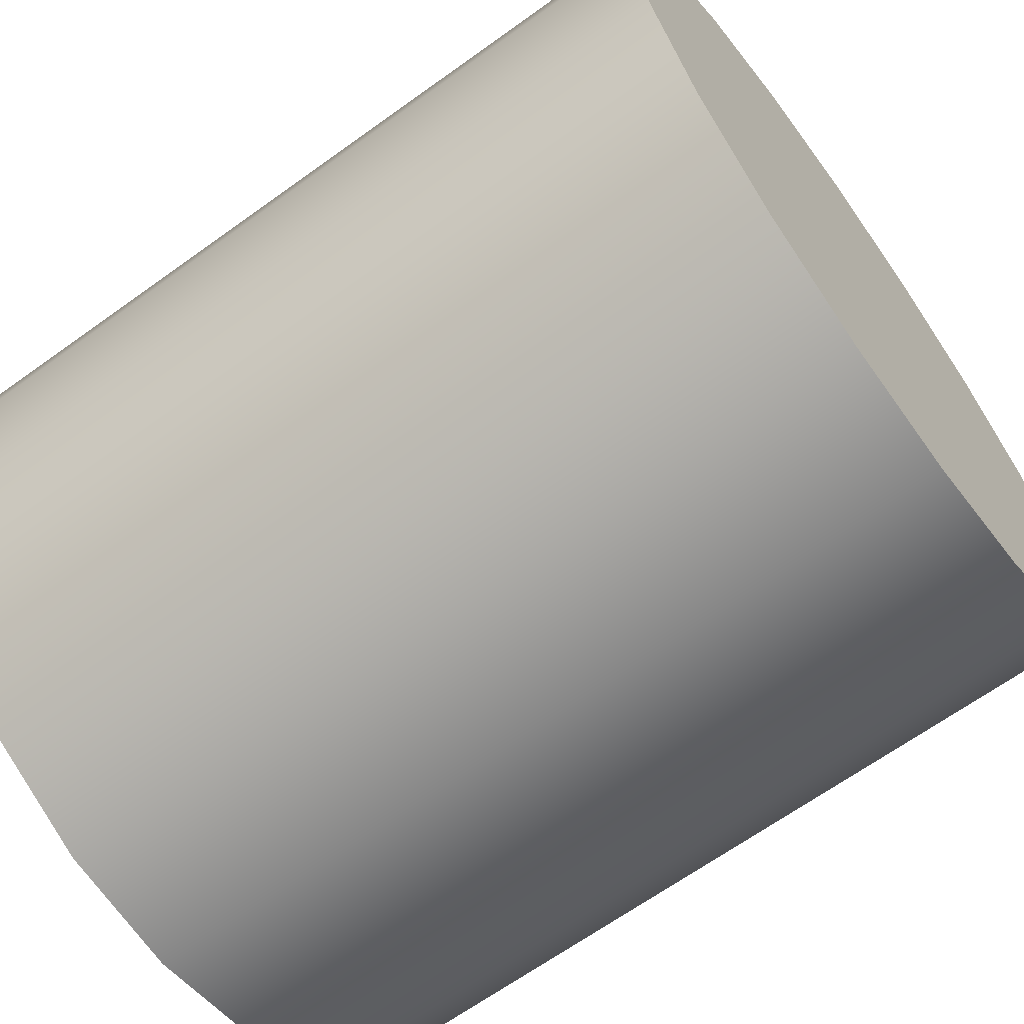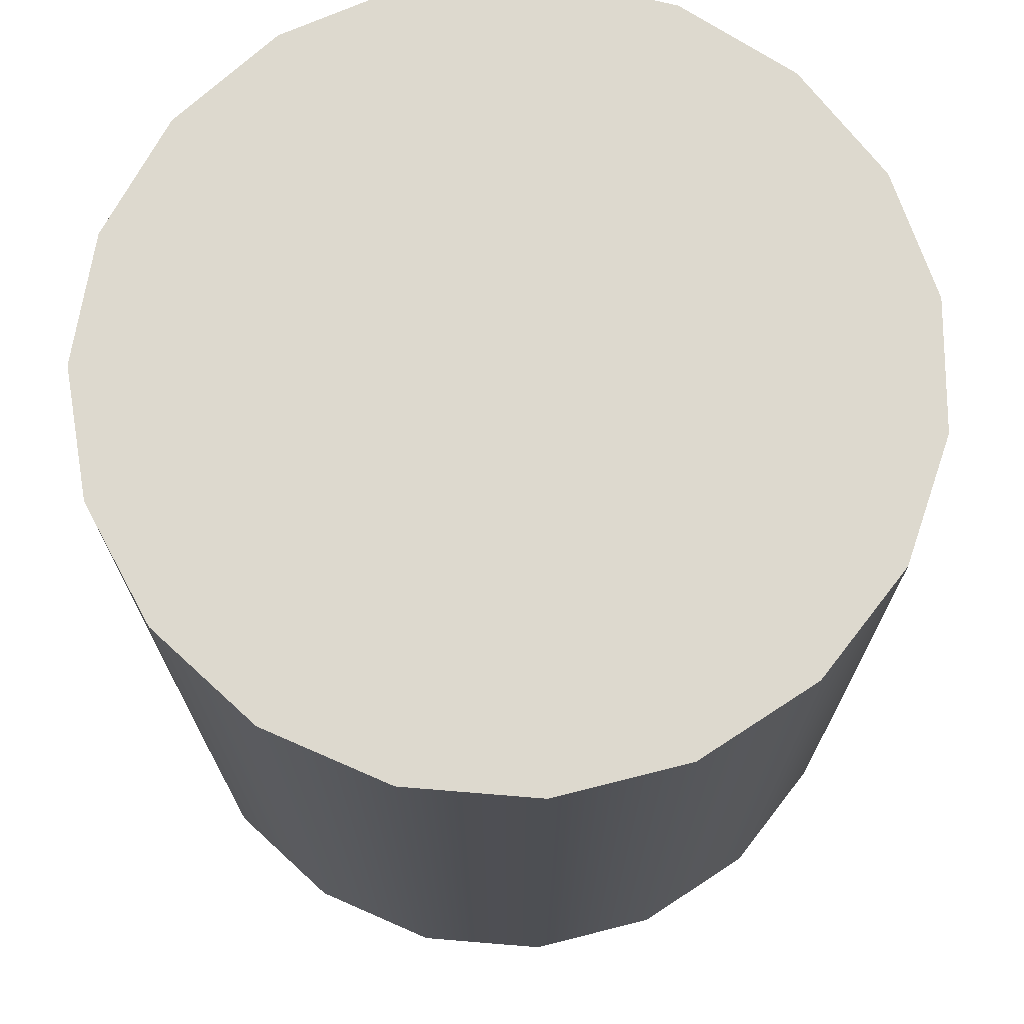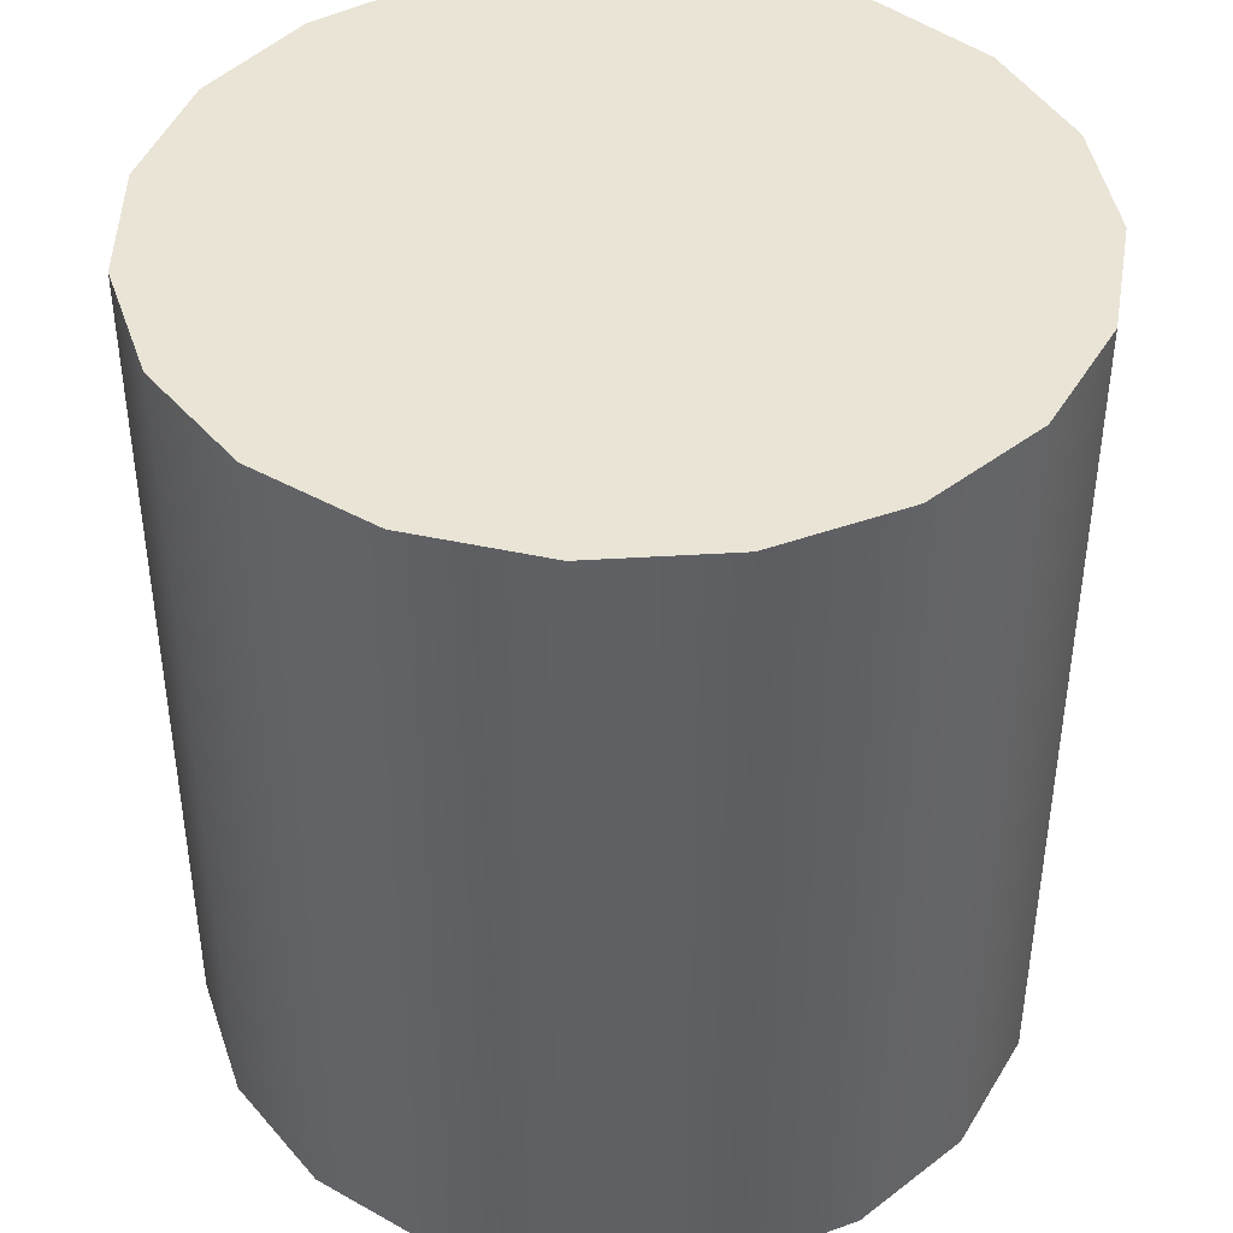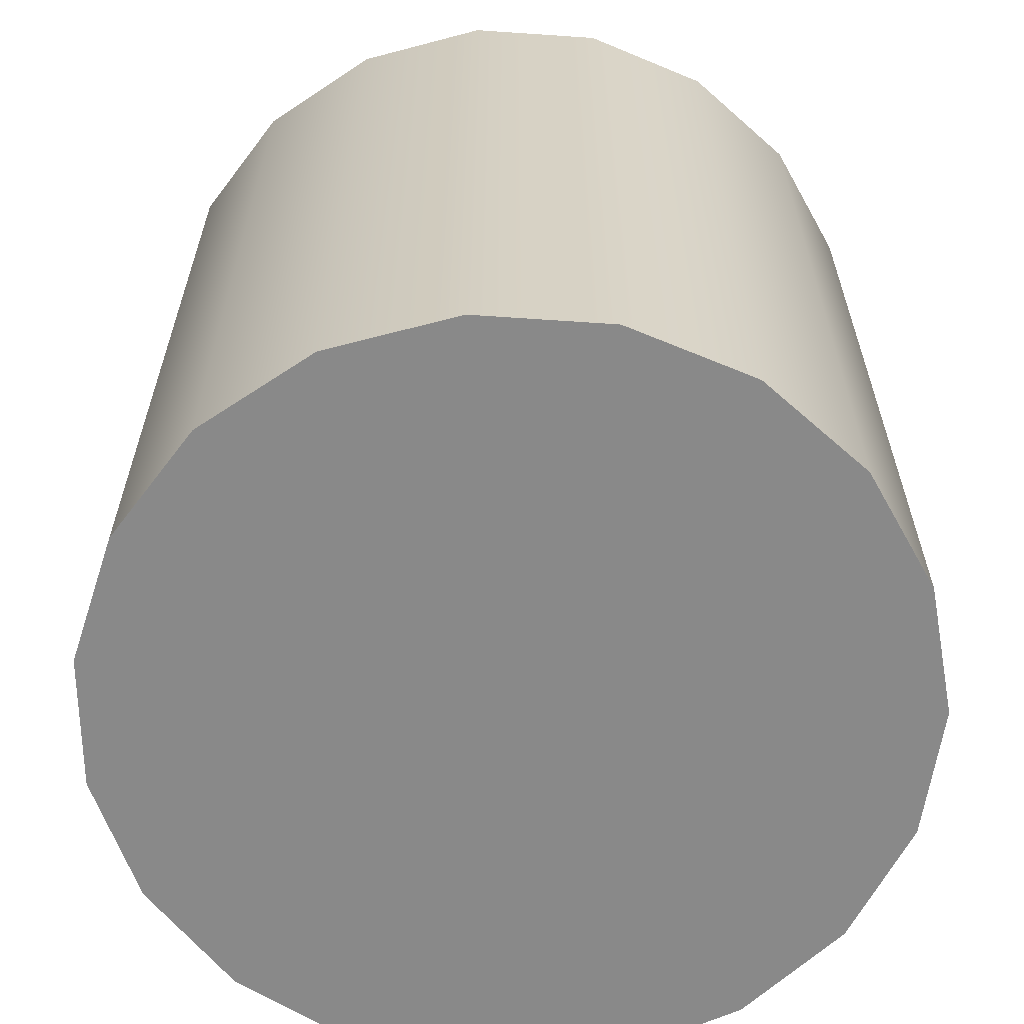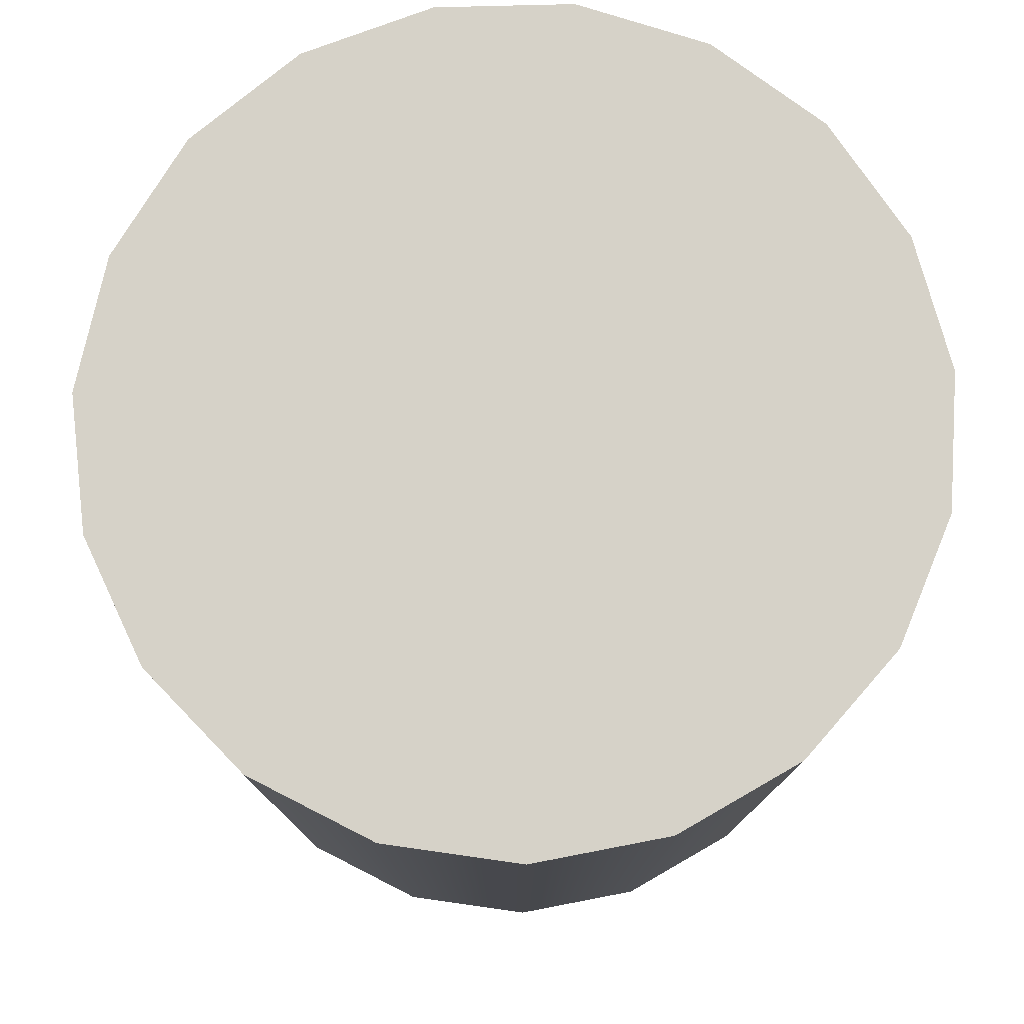
<metadata>
{"format":"obj","ext":"obj","renderer":"f3d","projection":"perspective","resolution":1024,"background":"white","views":[{"elev":-65.9,"azim":125.9,"up":"+Z"},{"elev":71.8,"azim":28.4,"up":"+Y"},{"elev":42.7,"azim":-132.1,"up":"+Y"},{"elev":-63.1,"azim":-75.0,"up":"+Y"},{"elev":78.3,"azim":-176.7,"up":"+Y"}]}
</metadata>
<code>
v  0 0 -0
v  0.1196 0 -0.0411
v  0.1265 0 -0
v  0.0998 0 -0.0777
v  0.0692 0 -0.1059
v  0.031 0 -0.1226
v  -0.0104 0 -0.126
v  -0.0508 0 -0.1158
v  -0.0856 0 -0.093
v  -0.1112 0 -0.0602
v  -0.1247 0 -0.0208
v  -0.1247 0 0.0208
v  -0.1112 0 0.0602
v  -0.0856 0 0.093
v  -0.0508 0 0.1158
v  -0.0104 0 0.126
v  0.031 0 0.1226
v  0.0692 0 0.1059
v  0.0998 0 0.0777
v  0.1196 0 0.0411
v  0.2392 0 -0.0821
v  0.2529 0 -0
v  0.1996 0 -0.1553
v  0.1383 0 -0.2117
v  0.0621 0 -0.2452
v  -0.0209 0 -0.252
v  -0.1016 0 -0.2316
v  -0.1713 0 -0.1861
v  -0.2224 0 -0.1204
v  -0.2495 0 -0.0416
v  -0.2495 0 0.0416
v  -0.2224 0 0.1204
v  -0.1713 0 0.1861
v  -0.1016 0 0.2316
v  -0.0209 0 0.252
v  0.0621 0 0.2452
v  0.1383 0 0.2117
v  0.1996 0 0.1553
v  0.2392 0 0.0821
v  0.3588 0 -0.1232
v  0.3794 0 -0
v  0.2994 0 -0.233
v  0.2075 0 -0.3176
v  0.0931 0 -0.3678
v  -0.0313 0 -0.3781
v  -0.1524 0 -0.3474
v  -0.2569 0 -0.2791
v  -0.3336 0 -0.1806
v  -0.3742 0 -0.0624
v  -0.3742 0 0.0624
v  -0.3336 0 0.1806
v  -0.2569 0 0.2791
v  -0.1524 0 0.3474
v  -0.0313 0 0.3781
v  0.0931 0 0.3678
v  0.2075 0 0.3176
v  0.2994 0 0.233
v  0.3588 0 0.1232
v  0.3588 0.1143 -0.1232
v  0.3794 0.1143 -0
v  0.2994 0.1143 -0.233
v  0.2075 0.1143 -0.3176
v  0.0931 0.1143 -0.3678
v  -0.0313 0.1143 -0.3781
v  -0.1524 0.1143 -0.3474
v  -0.2569 0.1143 -0.2791
v  -0.3336 0.1143 -0.1806
v  -0.3742 0.1143 -0.0624
v  -0.3742 0.1143 0.0624
v  -0.3336 0.1143 0.1806
v  -0.2569 0.1143 0.2791
v  -0.1524 0.1143 0.3474
v  -0.0313 0.1143 0.3781
v  0.0931 0.1143 0.3678
v  0.2075 0.1143 0.3176
v  0.2994 0.1143 0.233
v  0.3588 0.1143 0.1232
v  0.3588 0.2286 -0.1232
v  0.3794 0.2286 -0
v  0.2994 0.2286 -0.233
v  0.2075 0.2286 -0.3176
v  0.0931 0.2286 -0.3678
v  -0.0313 0.2286 -0.3781
v  -0.1524 0.2286 -0.3474
v  -0.2569 0.2286 -0.2791
v  -0.3336 0.2286 -0.1806
v  -0.3742 0.2286 -0.0624
v  -0.3742 0.2286 0.0624
v  -0.3336 0.2286 0.1806
v  -0.2569 0.2286 0.2791
v  -0.1524 0.2286 0.3474
v  -0.0313 0.2286 0.3781
v  0.0931 0.2286 0.3678
v  0.2075 0.2286 0.3176
v  0.2994 0.2286 0.233
v  0.3588 0.2286 0.1232
v  0.3588 0.3429 -0.1232
v  0.3794 0.3429 -0
v  0.2994 0.3429 -0.233
v  0.2075 0.3429 -0.3176
v  0.0931 0.3429 -0.3678
v  -0.0313 0.3429 -0.3781
v  -0.1524 0.3429 -0.3474
v  -0.2569 0.3429 -0.2791
v  -0.3336 0.3429 -0.1806
v  -0.3742 0.3429 -0.0624
v  -0.3742 0.3429 0.0624
v  -0.3336 0.3429 0.1806
v  -0.2569 0.3429 0.2791
v  -0.1524 0.3429 0.3474
v  -0.0313 0.3429 0.3781
v  0.0931 0.3429 0.3678
v  0.2075 0.3429 0.3176
v  0.2994 0.3429 0.233
v  0.3588 0.3429 0.1232
v  0.3588 0.4571 -0.1232
v  0.3794 0.4571 -0
v  0.2994 0.4571 -0.233
v  0.2075 0.4571 -0.3176
v  0.0931 0.4571 -0.3678
v  -0.0313 0.4571 -0.3781
v  -0.1524 0.4571 -0.3474
v  -0.2569 0.4571 -0.2791
v  -0.3336 0.4571 -0.1806
v  -0.3742 0.4571 -0.0624
v  -0.3742 0.4571 0.0624
v  -0.3336 0.4571 0.1806
v  -0.2569 0.4571 0.2791
v  -0.1524 0.4571 0.3474
v  -0.0313 0.4571 0.3781
v  0.0931 0.4571 0.3678
v  0.2075 0.4571 0.3176
v  0.2994 0.4571 0.233
v  0.3588 0.4571 0.1232
v  0.3588 0.5714 -0.1232
v  0.3794 0.5714 -0
v  0.2994 0.5714 -0.233
v  0.2075 0.5714 -0.3176
v  0.0931 0.5714 -0.3678
v  -0.0313 0.5714 -0.3781
v  -0.1524 0.5714 -0.3474
v  -0.2569 0.5714 -0.2791
v  -0.3336 0.5714 -0.1806
v  -0.3742 0.5714 -0.0624
v  -0.3742 0.5714 0.0624
v  -0.3336 0.5714 0.1806
v  -0.2569 0.5714 0.2791
v  -0.1524 0.5714 0.3474
v  -0.0313 0.5714 0.3781
v  0.0931 0.5714 0.3678
v  0.2075 0.5714 0.3176
v  0.2994 0.5714 0.233
v  0.3588 0.5714 0.1232
v  0.3588 0.6857 -0.1232
v  0.3794 0.6857 -0
v  0.2994 0.6857 -0.233
v  0.2075 0.6857 -0.3176
v  0.0931 0.6857 -0.3678
v  -0.0313 0.6857 -0.3781
v  -0.1524 0.6857 -0.3474
v  -0.2569 0.6857 -0.2791
v  -0.3336 0.6857 -0.1806
v  -0.3742 0.6857 -0.0624
v  -0.3742 0.6857 0.0624
v  -0.3336 0.6857 0.1806
v  -0.2569 0.6857 0.2791
v  -0.1524 0.6857 0.3474
v  -0.0313 0.6857 0.3781
v  0.0931 0.6857 0.3678
v  0.2075 0.6857 0.3176
v  0.2994 0.6857 0.233
v  0.3588 0.6857 0.1232
v  0.3588 0.8 -0.1232
v  0.3794 0.8 -0
v  0.2994 0.8 -0.233
v  0.2075 0.8 -0.3176
v  0.0931 0.8 -0.3678
v  -0.0313 0.8 -0.3781
v  -0.1524 0.8 -0.3474
v  -0.2569 0.8 -0.2791
v  -0.3336 0.8 -0.1806
v  -0.3742 0.8 -0.0624
v  -0.3742 0.8 0.0624
v  -0.3336 0.8 0.1806
v  -0.2569 0.8 0.2791
v  -0.1524 0.8 0.3474
v  -0.0313 0.8 0.3781
v  0.0931 0.8 0.3678
v  0.2075 0.8 0.3176
v  0.2994 0.8 0.233
v  0.3588 0.8 0.1232
v  0.2392 0.8 -0.0821
v  0.2529 0.8 -0
v  0.1996 0.8 -0.1553
v  0.1383 0.8 -0.2117
v  0.0621 0.8 -0.2452
v  -0.0209 0.8 -0.252
v  -0.1016 0.8 -0.2316
v  -0.1713 0.8 -0.1861
v  -0.2224 0.8 -0.1204
v  -0.2495 0.8 -0.0416
v  -0.2495 0.8 0.0416
v  -0.2224 0.8 0.1204
v  -0.1713 0.8 0.1861
v  -0.1016 0.8 0.2316
v  -0.0209 0.8 0.252
v  0.0621 0.8 0.2452
v  0.1383 0.8 0.2117
v  0.1996 0.8 0.1553
v  0.2392 0.8 0.0821
v  0.1196 0.8 -0.0411
v  0.1265 0.8 -0
v  0.0998 0.8 -0.0777
v  0.0692 0.8 -0.1059
v  0.031 0.8 -0.1226
v  -0.0104 0.8 -0.126
v  -0.0508 0.8 -0.1158
v  -0.0856 0.8 -0.093
v  -0.1112 0.8 -0.0602
v  -0.1247 0.8 -0.0208
v  -0.1247 0.8 0.0208
v  -0.1112 0.8 0.0602
v  -0.0856 0.8 0.093
v  -0.0508 0.8 0.1158
v  -0.0104 0.8 0.126
v  0.031 0.8 0.1226
v  0.0692 0.8 0.1059
v  0.0998 0.8 0.0777
v  0.1196 0.8 0.0411
v  0 0.8 -0
g Cylinder001
f 1 2 3
f 1 4 2
f 1 5 4
f 1 6 5
f 1 7 6
f 1 8 7
f 1 9 8
f 1 10 9
f 1 11 10
f 1 12 11
f 1 13 12
f 1 14 13
f 1 15 14
f 1 16 15
f 1 17 16
f 1 18 17
f 1 19 18
f 1 20 19
f 1 3 20
f 3 21 22
f 3 2 21
f 2 23 21
f 2 4 23
f 4 24 23
f 4 5 24
f 5 25 24
f 5 6 25
f 6 26 25
f 6 7 26
f 7 27 26
f 7 8 27
f 8 28 27
f 8 9 28
f 9 29 28
f 9 10 29
f 10 30 29
f 10 11 30
f 11 31 30
f 11 12 31
f 12 32 31
f 12 13 32
f 13 33 32
f 13 14 33
f 14 34 33
f 14 15 34
f 15 35 34
f 15 16 35
f 16 36 35
f 16 17 36
f 17 37 36
f 17 18 37
f 18 38 37
f 18 19 38
f 19 39 38
f 19 20 39
f 20 22 39
f 20 3 22
f 22 40 41
f 22 21 40
f 21 42 40
f 21 23 42
f 23 43 42
f 23 24 43
f 24 44 43
f 24 25 44
f 25 45 44
f 25 26 45
f 26 46 45
f 26 27 46
f 27 47 46
f 27 28 47
f 28 48 47
f 28 29 48
f 29 49 48
f 29 30 49
f 30 50 49
f 30 31 50
f 31 51 50
f 31 32 51
f 32 52 51
f 32 33 52
f 33 53 52
f 33 34 53
f 34 54 53
f 34 35 54
f 35 55 54
f 35 36 55
f 36 56 55
f 36 37 56
f 37 57 56
f 37 38 57
f 38 58 57
f 38 39 58
f 39 41 58
f 39 22 41
f 41 59 60
f 41 40 59
f 40 61 59
f 40 42 61
f 42 62 61
f 42 43 62
f 43 63 62
f 43 44 63
f 44 64 63
f 44 45 64
f 45 65 64
f 45 46 65
f 46 66 65
f 46 47 66
f 47 67 66
f 47 48 67
f 48 68 67
f 48 49 68
f 49 69 68
f 49 50 69
f 50 70 69
f 50 51 70
f 51 71 70
f 51 52 71
f 52 72 71
f 52 53 72
f 53 73 72
f 53 54 73
f 54 74 73
f 54 55 74
f 55 75 74
f 55 56 75
f 56 76 75
f 56 57 76
f 57 77 76
f 57 58 77
f 58 60 77
f 58 41 60
f 60 78 79
f 60 59 78
f 59 80 78
f 59 61 80
f 61 81 80
f 61 62 81
f 62 82 81
f 62 63 82
f 63 83 82
f 63 64 83
f 64 84 83
f 64 65 84
f 65 85 84
f 65 66 85
f 66 86 85
f 66 67 86
f 67 87 86
f 67 68 87
f 68 88 87
f 68 69 88
f 69 89 88
f 69 70 89
f 70 90 89
f 70 71 90
f 71 91 90
f 71 72 91
f 72 92 91
f 72 73 92
f 73 93 92
f 73 74 93
f 74 94 93
f 74 75 94
f 75 95 94
f 75 76 95
f 76 96 95
f 76 77 96
f 77 79 96
f 77 60 79
f 79 97 98
f 79 78 97
f 78 99 97
f 78 80 99
f 80 100 99
f 80 81 100
f 81 101 100
f 81 82 101
f 82 102 101
f 82 83 102
f 83 103 102
f 83 84 103
f 84 104 103
f 84 85 104
f 85 105 104
f 85 86 105
f 86 106 105
f 86 87 106
f 87 107 106
f 87 88 107
f 88 108 107
f 88 89 108
f 89 109 108
f 89 90 109
f 90 110 109
f 90 91 110
f 91 111 110
f 91 92 111
f 92 112 111
f 92 93 112
f 93 113 112
f 93 94 113
f 94 114 113
f 94 95 114
f 95 115 114
f 95 96 115
f 96 98 115
f 96 79 98
f 98 116 117
f 98 97 116
f 97 118 116
f 97 99 118
f 99 119 118
f 99 100 119
f 100 120 119
f 100 101 120
f 101 121 120
f 101 102 121
f 102 122 121
f 102 103 122
f 103 123 122
f 103 104 123
f 104 124 123
f 104 105 124
f 105 125 124
f 105 106 125
f 106 126 125
f 106 107 126
f 107 127 126
f 107 108 127
f 108 128 127
f 108 109 128
f 109 129 128
f 109 110 129
f 110 130 129
f 110 111 130
f 111 131 130
f 111 112 131
f 112 132 131
f 112 113 132
f 113 133 132
f 113 114 133
f 114 134 133
f 114 115 134
f 115 117 134
f 115 98 117
f 117 135 136
f 117 116 135
f 116 137 135
f 116 118 137
f 118 138 137
f 118 119 138
f 119 139 138
f 119 120 139
f 120 140 139
f 120 121 140
f 121 141 140
f 121 122 141
f 122 142 141
f 122 123 142
f 123 143 142
f 123 124 143
f 124 144 143
f 124 125 144
f 125 145 144
f 125 126 145
f 126 146 145
f 126 127 146
f 127 147 146
f 127 128 147
f 128 148 147
f 128 129 148
f 129 149 148
f 129 130 149
f 130 150 149
f 130 131 150
f 131 151 150
f 131 132 151
f 132 152 151
f 132 133 152
f 133 153 152
f 133 134 153
f 134 136 153
f 134 117 136
f 136 154 155
f 136 135 154
f 135 156 154
f 135 137 156
f 137 157 156
f 137 138 157
f 138 158 157
f 138 139 158
f 139 159 158
f 139 140 159
f 140 160 159
f 140 141 160
f 141 161 160
f 141 142 161
f 142 162 161
f 142 143 162
f 143 163 162
f 143 144 163
f 144 164 163
f 144 145 164
f 145 165 164
f 145 146 165
f 146 166 165
f 146 147 166
f 147 167 166
f 147 148 167
f 148 168 167
f 148 149 168
f 149 169 168
f 149 150 169
f 150 170 169
f 150 151 170
f 151 171 170
f 151 152 171
f 152 172 171
f 152 153 172
f 153 155 172
f 153 136 155
f 155 173 174
f 155 154 173
f 154 175 173
f 154 156 175
f 156 176 175
f 156 157 176
f 157 177 176
f 157 158 177
f 158 178 177
f 158 159 178
f 159 179 178
f 159 160 179
f 160 180 179
f 160 161 180
f 161 181 180
f 161 162 181
f 162 182 181
f 162 163 182
f 163 183 182
f 163 164 183
f 164 184 183
f 164 165 184
f 165 185 184
f 165 166 185
f 166 186 185
f 166 167 186
f 167 187 186
f 167 168 187
f 168 188 187
f 168 169 188
f 169 189 188
f 169 170 189
f 170 190 189
f 170 171 190
f 171 191 190
f 171 172 191
f 172 174 191
f 172 155 174
f 174 192 193
f 174 173 192
f 173 194 192
f 173 175 194
f 175 195 194
f 175 176 195
f 176 196 195
f 176 177 196
f 177 197 196
f 177 178 197
f 178 198 197
f 178 179 198
f 179 199 198
f 179 180 199
f 180 200 199
f 180 181 200
f 181 201 200
f 181 182 201
f 182 202 201
f 182 183 202
f 183 203 202
f 183 184 203
f 184 204 203
f 184 185 204
f 185 205 204
f 185 186 205
f 186 206 205
f 186 187 206
f 187 207 206
f 187 188 207
f 188 208 207
f 188 189 208
f 189 209 208
f 189 190 209
f 190 210 209
f 190 191 210
f 191 193 210
f 191 174 193
f 193 211 212
f 193 192 211
f 192 213 211
f 192 194 213
f 194 214 213
f 194 195 214
f 195 215 214
f 195 196 215
f 196 216 215
f 196 197 216
f 197 217 216
f 197 198 217
f 198 218 217
f 198 199 218
f 199 219 218
f 199 200 219
f 200 220 219
f 200 201 220
f 201 221 220
f 201 202 221
f 202 222 221
f 202 203 222
f 203 223 222
f 203 204 223
f 204 224 223
f 204 205 224
f 205 225 224
f 205 206 225
f 206 226 225
f 206 207 226
f 207 227 226
f 207 208 227
f 208 228 227
f 208 209 228
f 209 229 228
f 209 210 229
f 210 212 229
f 210 193 212
f 230 212 211
f 230 211 213
f 230 213 214
f 230 214 215
f 230 215 216
f 230 216 217
f 230 217 218
f 230 218 219
f 230 219 220
f 230 220 221
f 230 221 222
f 230 222 223
f 230 223 224
f 230 224 225
f 230 225 226
f 230 226 227
f 230 227 228
f 230 228 229
f 230 229 212

</code>
